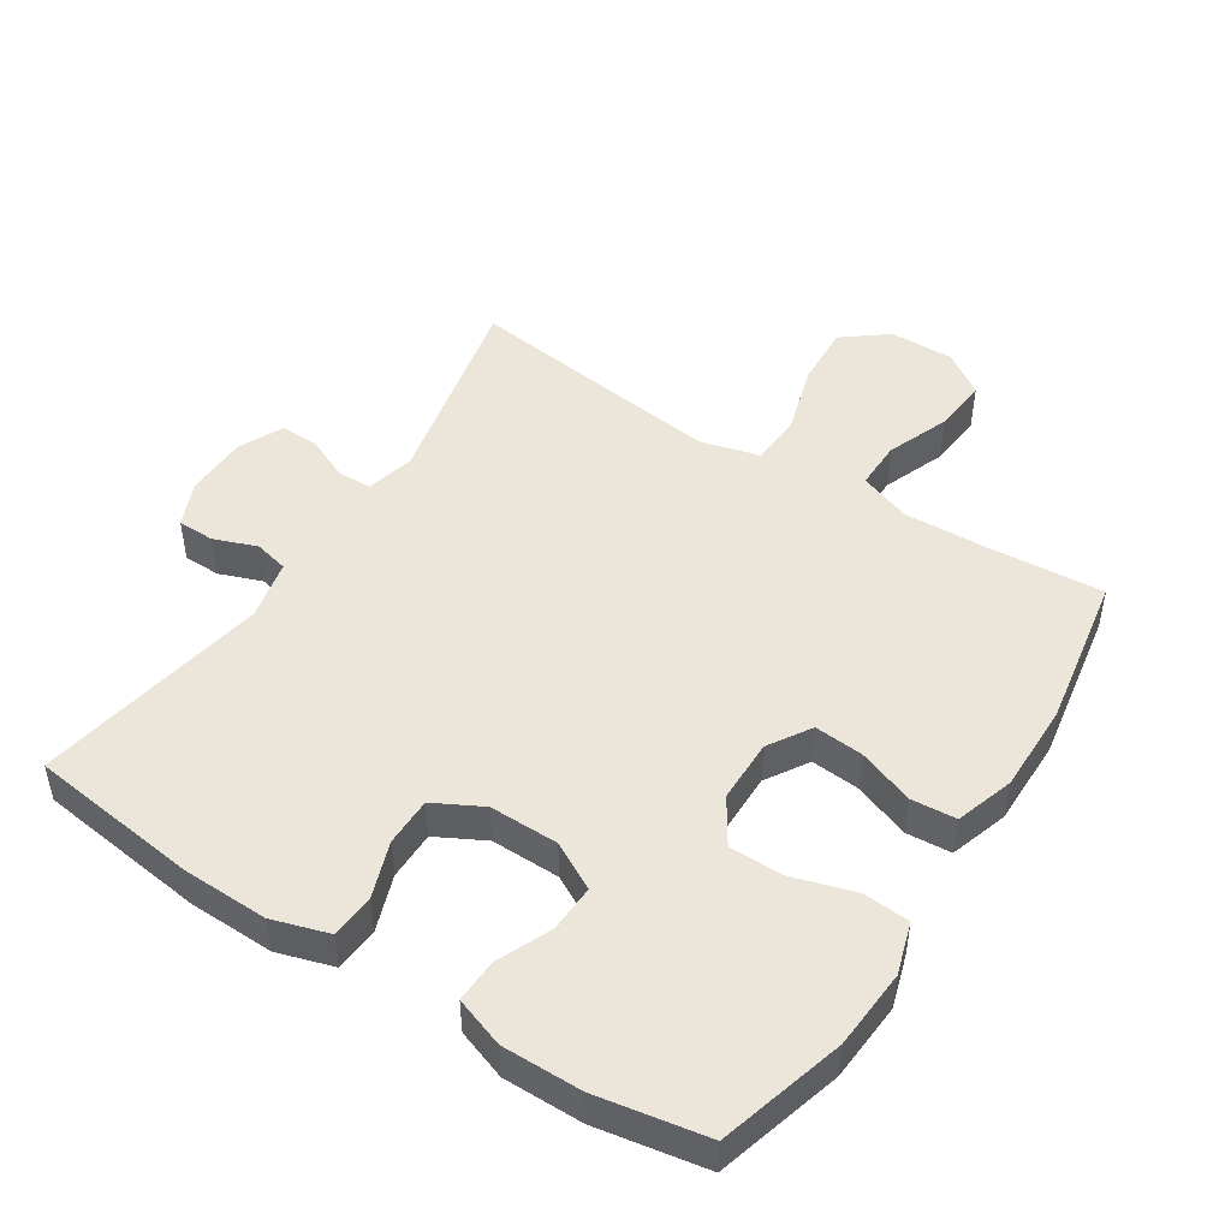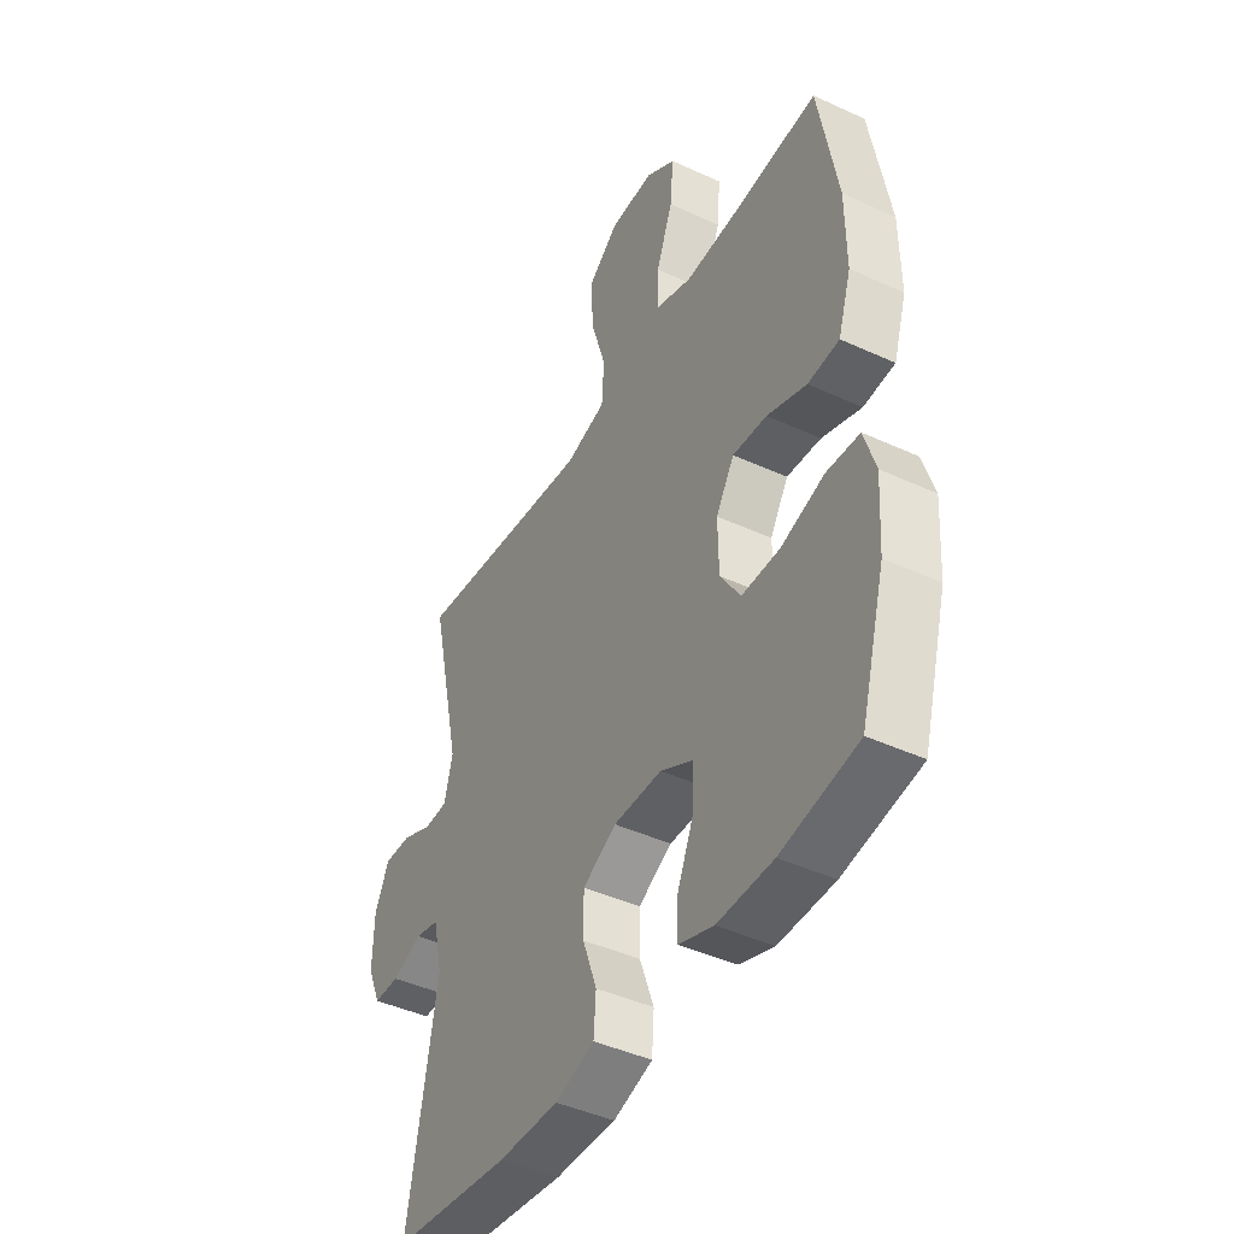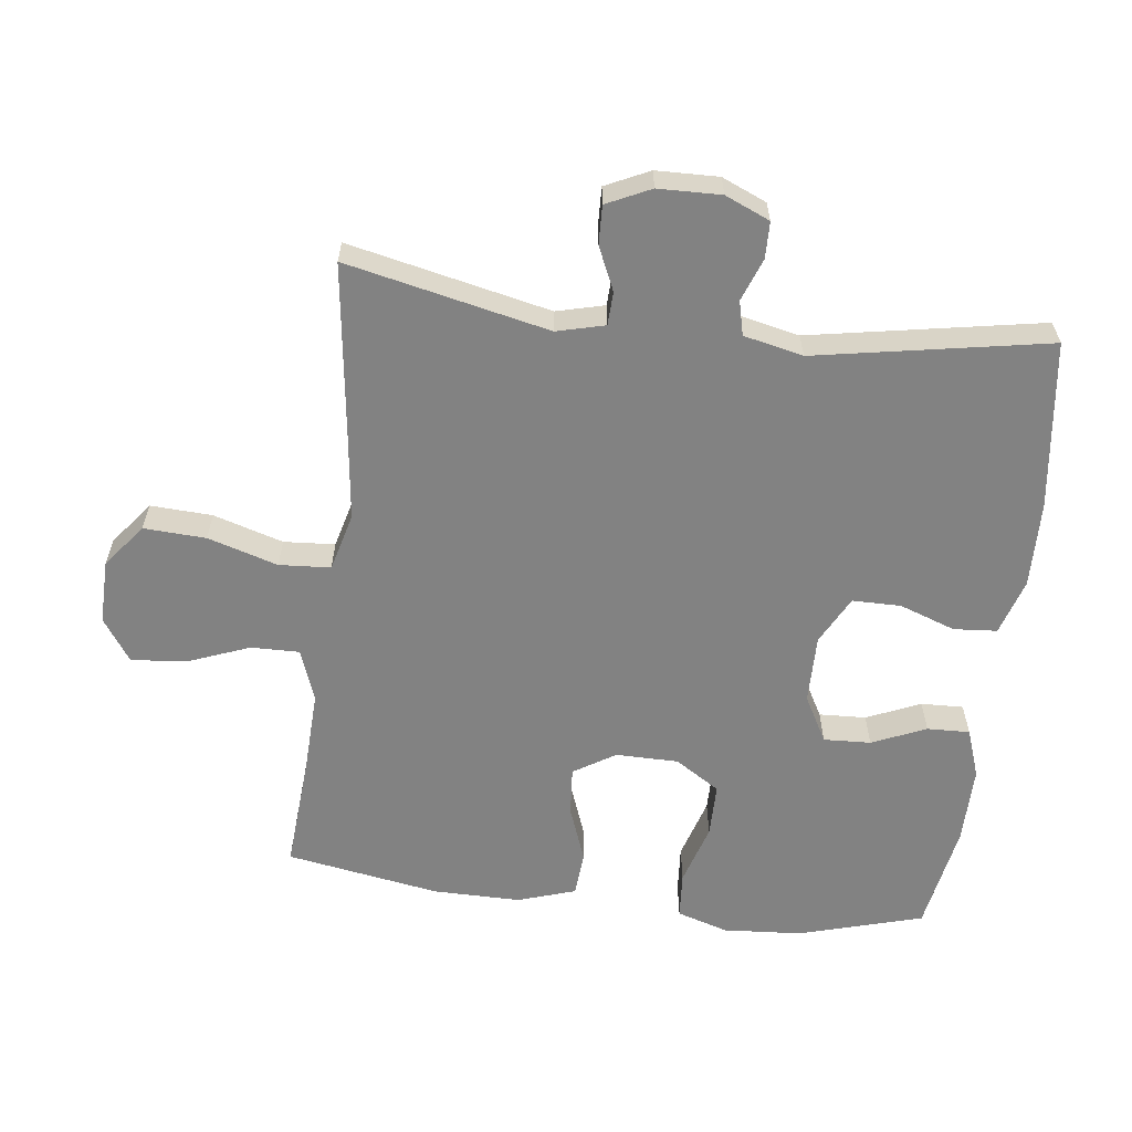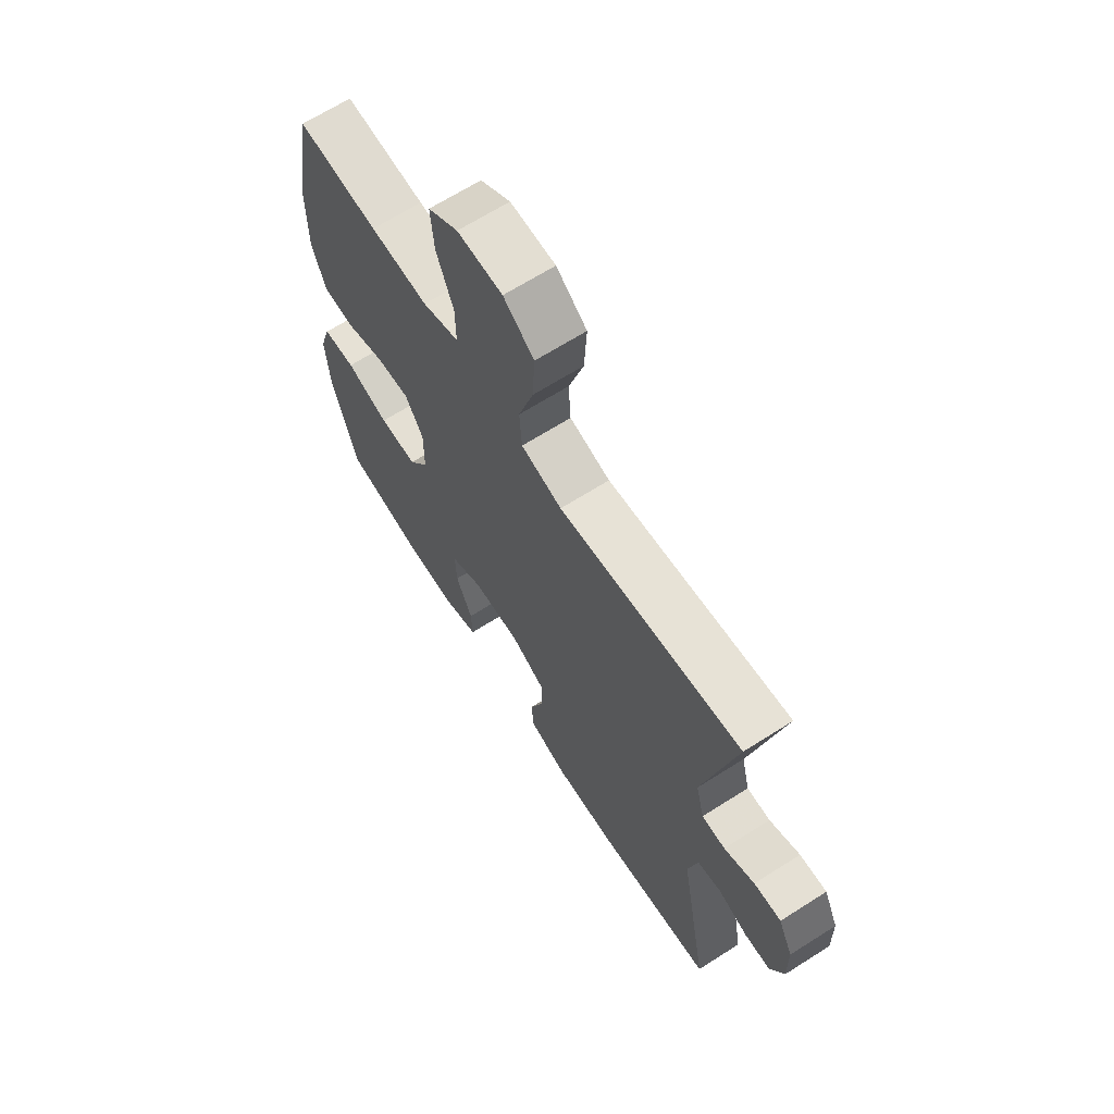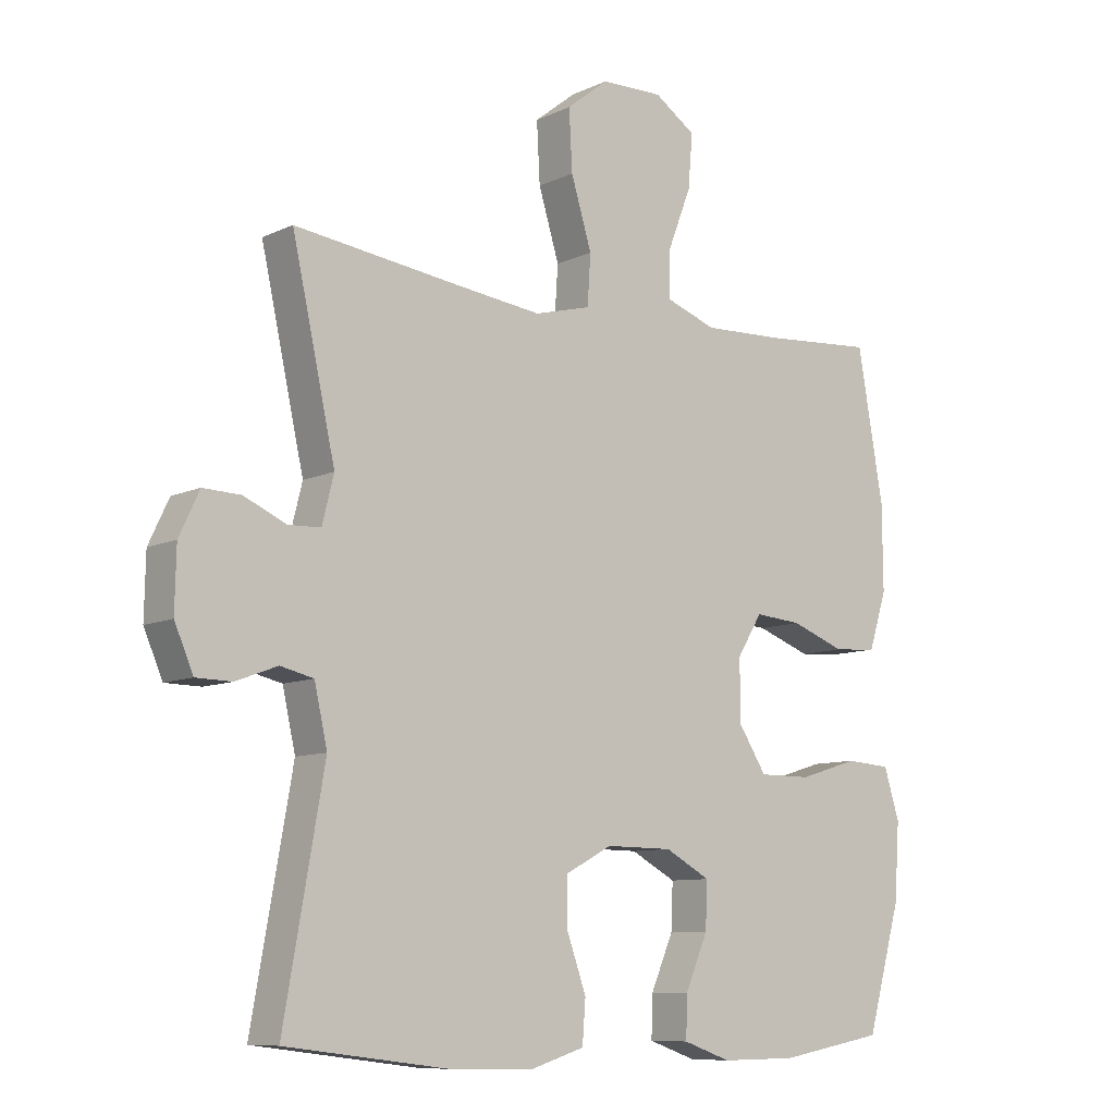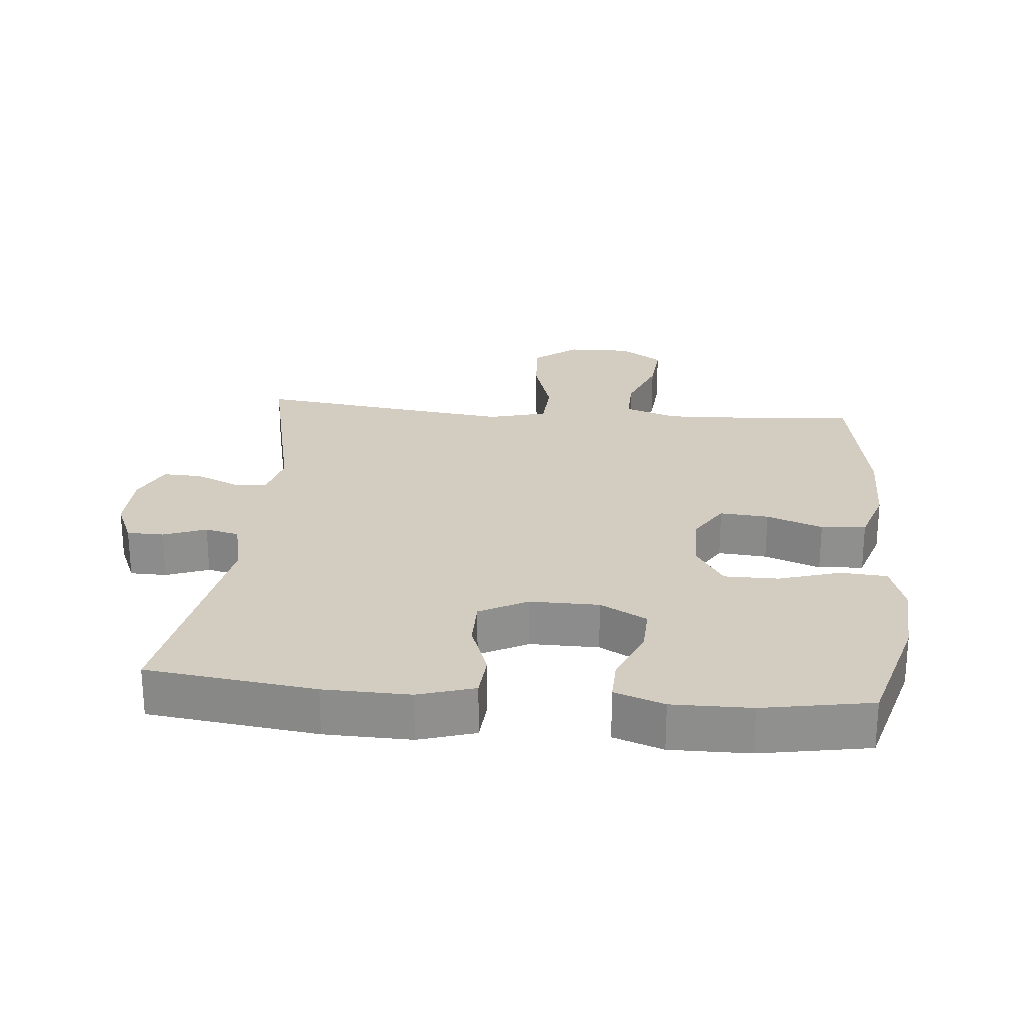
<metadata>
{"format":"obj","ext":"obj","renderer":"f3d","projection":"perspective","resolution":1024,"background":"white","views":[{"elev":47.9,"azim":-147.2,"up":"+Y"},{"elev":-43.9,"azim":-118.4,"up":"+Z"},{"elev":-60.7,"azim":83.1,"up":"+Y"},{"elev":66.8,"azim":57.5,"up":"+Z"},{"elev":-9.2,"azim":140.7,"up":"+Z"},{"elev":24.8,"azim":-174.8,"up":"+Y"}]}
</metadata>
<code>
v 0.5 0.07 -0.5
v 0.248 0.07 -0.532
v 0.119 0.07 -0.535
v 0.035 0.07 -0.509
v 0.03 0.07 -0.444
v 0.06 0.07 -0.36
v 0.06 0.07 -0.287
v -0.012 0.07 -0.249
v -0.115 0.07 -0.25
v -0.185 0.07 -0.288
v -0.182 0.07 -0.359
v -0.147 0.07 -0.44
v -0.145 0.07 -0.504
v -0.219 0.07 -0.53
v -0.337 0.07 -0.529
v -0.5 0.07 -0.5
v -0.553 0.07 -0.313
v -0.561 0.07 -0.195
v -0.537 0.07 -0.118
v -0.467 0.07 -0.113
v -0.375 0.07 -0.141
v -0.294 0.07 -0.141
v -0.251 0.07 -0.074
v -0.25 0.07 0.02
v -0.289 0.07 0.083
v -0.362 0.07 0.077
v -0.446 0.07 0.046
v -0.513 0.07 0.051
v -0.541 0.07 0.138
v -0.54 0.07 0.27
v -0.5 0.07 0.5
v -0.327 0.07 0.487
v -0.203 0.07 0.482
v -0.125 0.07 0.51
v -0.126 0.07 0.583
v -0.162 0.07 0.676
v -0.169 0.07 0.759
v -0.105 0.07 0.802
v -0.009 0.07 0.8
v 0.056 0.07 0.749
v 0.051 0.07 0.656
v 0.019 0.07 0.551
v 0.024 0.07 0.474
v 0.111 0.07 0.451
v 0.243 0.07 0.467
v 0.5 0.07 0.5
v 0.433 0.07 0.197
v 0.451 0.07 0.125
v 0.501 0.07 0.123
v 0.566 0.07 0.152
v 0.624 0.07 0.154
v 0.655 0.07 0.088
v 0.657 0.07 -0.006
v 0.628 0.07 -0.073
v 0.573 0.07 -0.074
v 0.509 0.07 -0.05
v 0.458 0.07 -0.062
v 0.438 0.07 -0.151
v 0.5 0 -0.5
v 0.248 0 -0.532
v 0.119 0 -0.535
v 0.035 0 -0.509
v 0.03 0 -0.444
v 0.06 0 -0.36
v 0.06 0 -0.287
v -0.012 0 -0.249
v -0.115 0 -0.25
v -0.185 0 -0.288
v -0.182 0 -0.359
v -0.147 0 -0.44
v -0.145 0 -0.504
v -0.219 0 -0.53
v -0.337 0 -0.529
v -0.5 0 -0.5
v -0.553 0 -0.313
v -0.561 0 -0.195
v -0.537 0 -0.118
v -0.467 0 -0.113
v -0.375 0 -0.141
v -0.294 0 -0.141
v -0.251 0 -0.074
v -0.25 0 0.02
v -0.289 0 0.083
v -0.362 0 0.077
v -0.446 0 0.046
v -0.513 0 0.051
v -0.541 0 0.138
v -0.54 0 0.27
v -0.5 0 0.5
v -0.327 0 0.487
v -0.203 0 0.482
v -0.125 0 0.51
v -0.126 0 0.583
v -0.162 0 0.676
v -0.169 0 0.759
v -0.105 0 0.802
v -0.009 0 0.8
v 0.056 0 0.749
v 0.051 0 0.656
v 0.019 0 0.551
v 0.024 0 0.474
v 0.111 0 0.451
v 0.243 0 0.467
v 0.5 0 0.5
v 0.433 0 0.197
v 0.451 0 0.125
v 0.501 0 0.123
v 0.566 0 0.152
v 0.624 0 0.154
v 0.655 0 0.088
v 0.657 0 -0.006
v 0.628 0 -0.073
v 0.573 0 -0.074
v 0.509 0 -0.05
v 0.458 0 -0.062
v 0.438 0 -0.151
f 53 54 55 56
f 53 56 57
f 52 53 57
f 49 50 51 52
f 48 49 52 57
f 47 48 57 58
f 45 46 47
f 44 45 47 58
f 39 40 41 42
f 39 42 43
f 38 39 43
f 35 36 37 38
f 34 35 38 43
f 33 34 43 44
f 29 30 31 32
f 26 27 28 29
f 25 26 29 32
f 24 25 32 33
f 18 19 20 21
f 18 21 22
f 17 18 22
f 16 17 22
f 15 16 22 23
f 11 12 13 14
f 10 11 14 15
f 3 4 5 6
f 3 6 7
f 2 3 7
f 1 2 7
f 58 1 7 8
f 23 24 33 44
f 10 15 23 44
f 9 10 44
f 8 9 44 58
f 114 113 112 111
f 115 114 111
f 115 111 110
f 110 109 108 107
f 115 110 107 106
f 116 115 106 105
f 105 104 103
f 116 105 103 102
f 100 99 98 97
f 101 100 97
f 101 97 96
f 96 95 94 93
f 101 96 93 92
f 102 101 92 91
f 90 89 88 87
f 87 86 85 84
f 90 87 84 83
f 91 90 83 82
f 79 78 77 76
f 80 79 76
f 80 76 75
f 80 75 74
f 81 80 74 73
f 72 71 70 69
f 73 72 69 68
f 64 63 62 61
f 65 64 61
f 65 61 60
f 65 60 59
f 66 65 59 116
f 102 91 82 81
f 102 81 73 68
f 102 68 67
f 116 102 67 66
f 1 59 60 2
f 2 60 61 3
f 3 61 62 4
f 4 62 63 5
f 5 63 64 6
f 6 64 65 7
f 7 65 66 8
f 8 66 67 9
f 9 67 68 10
f 10 68 69 11
f 11 69 70 12
f 12 70 71 13
f 13 71 72 14
f 14 72 73 15
f 15 73 74 16
f 16 74 75 17
f 17 75 76 18
f 18 76 77 19
f 19 77 78 20
f 20 78 79 21
f 21 79 80 22
f 22 80 81 23
f 23 81 82 24
f 24 82 83 25
f 25 83 84 26
f 26 84 85 27
f 27 85 86 28
f 28 86 87 29
f 29 87 88 30
f 30 88 89 31
f 31 89 90 32
f 32 90 91 33
f 33 91 92 34
f 34 92 93 35
f 35 93 94 36
f 36 94 95 37
f 37 95 96 38
f 38 96 97 39
f 39 97 98 40
f 40 98 99 41
f 41 99 100 42
f 42 100 101 43
f 43 101 102 44
f 44 102 103 45
f 45 103 104 46
f 46 104 105 47
f 47 105 106 48
f 48 106 107 49
f 49 107 108 50
f 50 108 109 51
f 51 109 110 52
f 52 110 111 53
f 53 111 112 54
f 54 112 113 55
f 55 113 114 56
f 56 114 115 57
f 57 115 116 58
f 58 116 59 1

</code>
